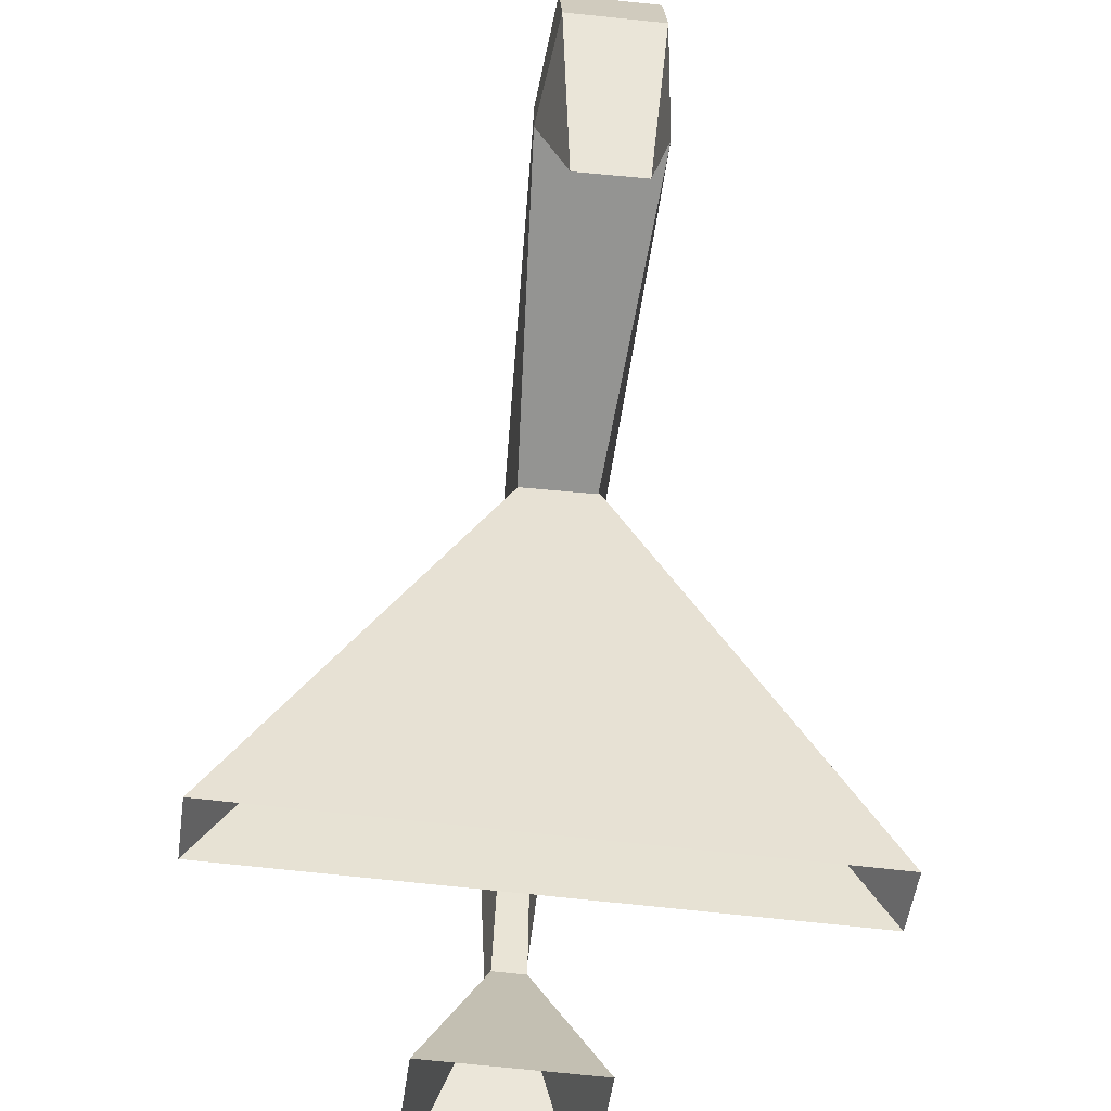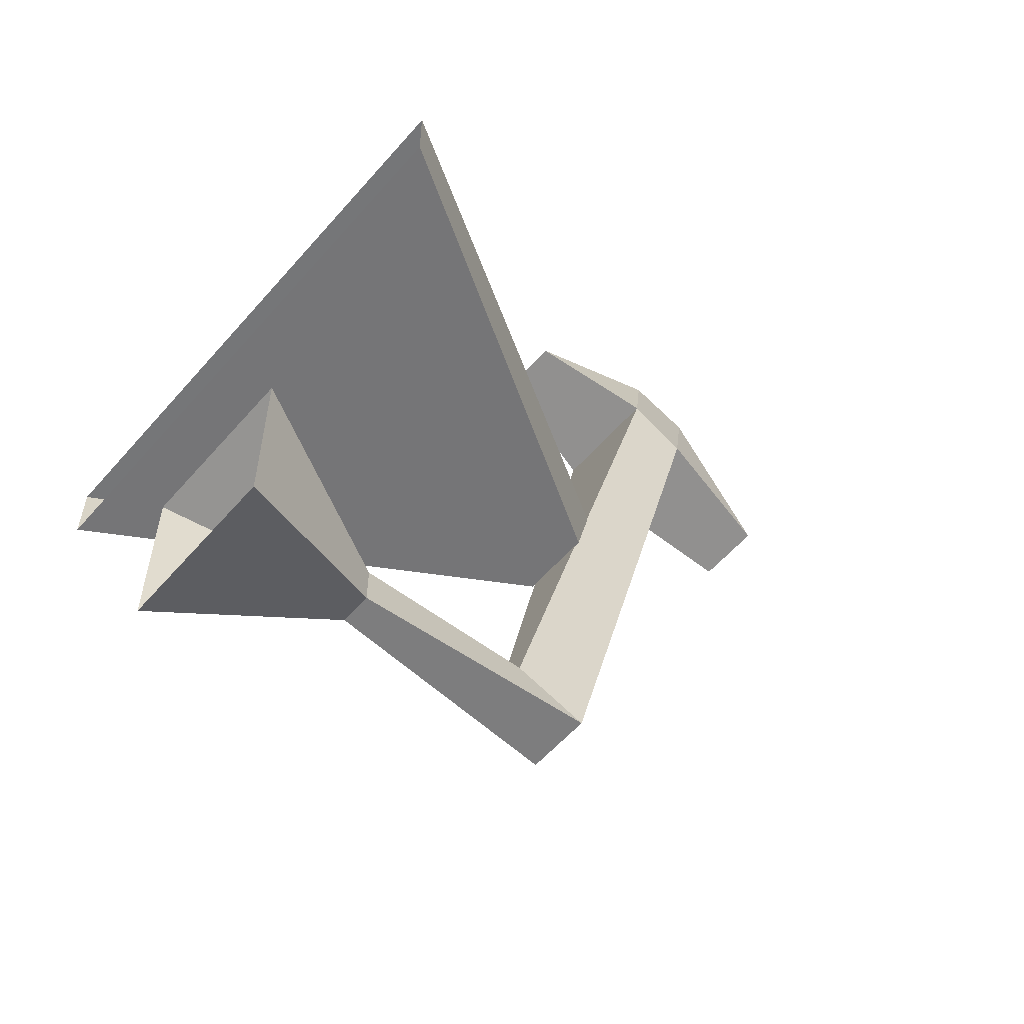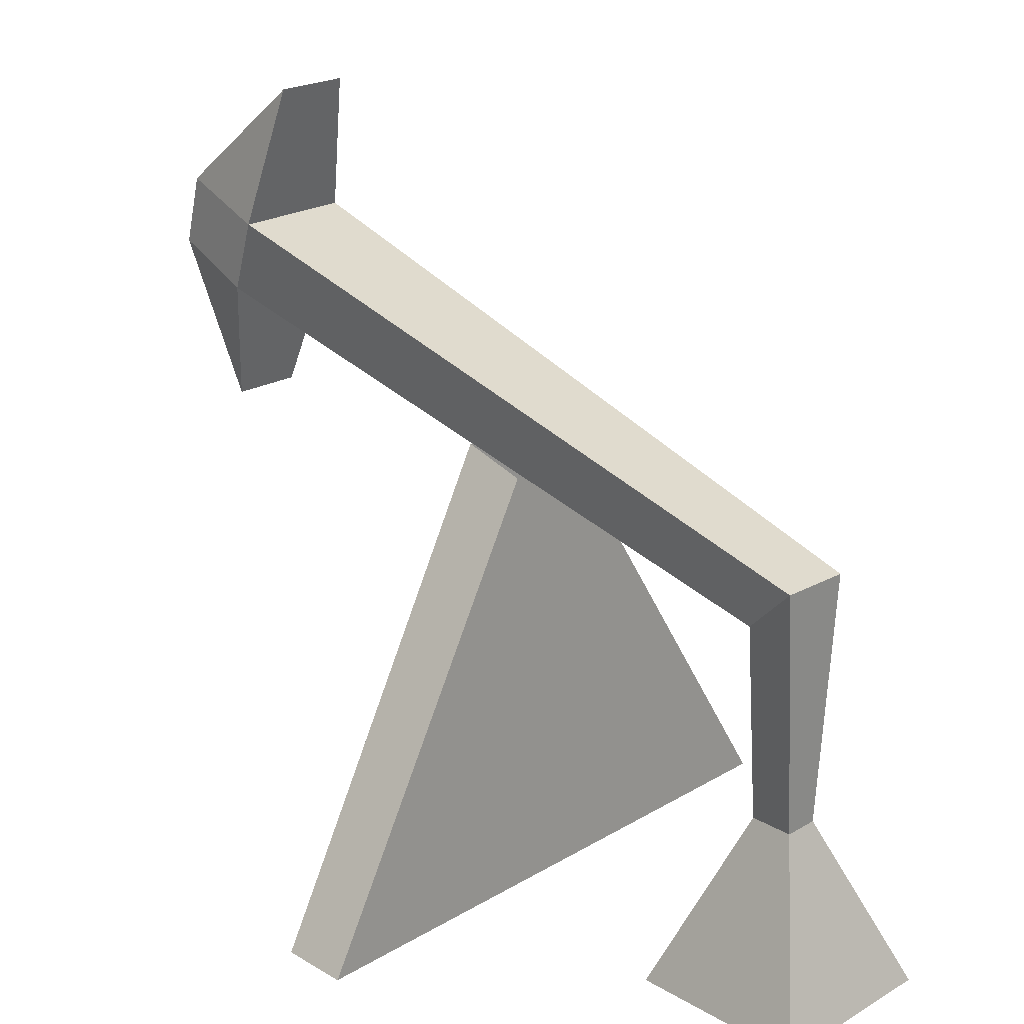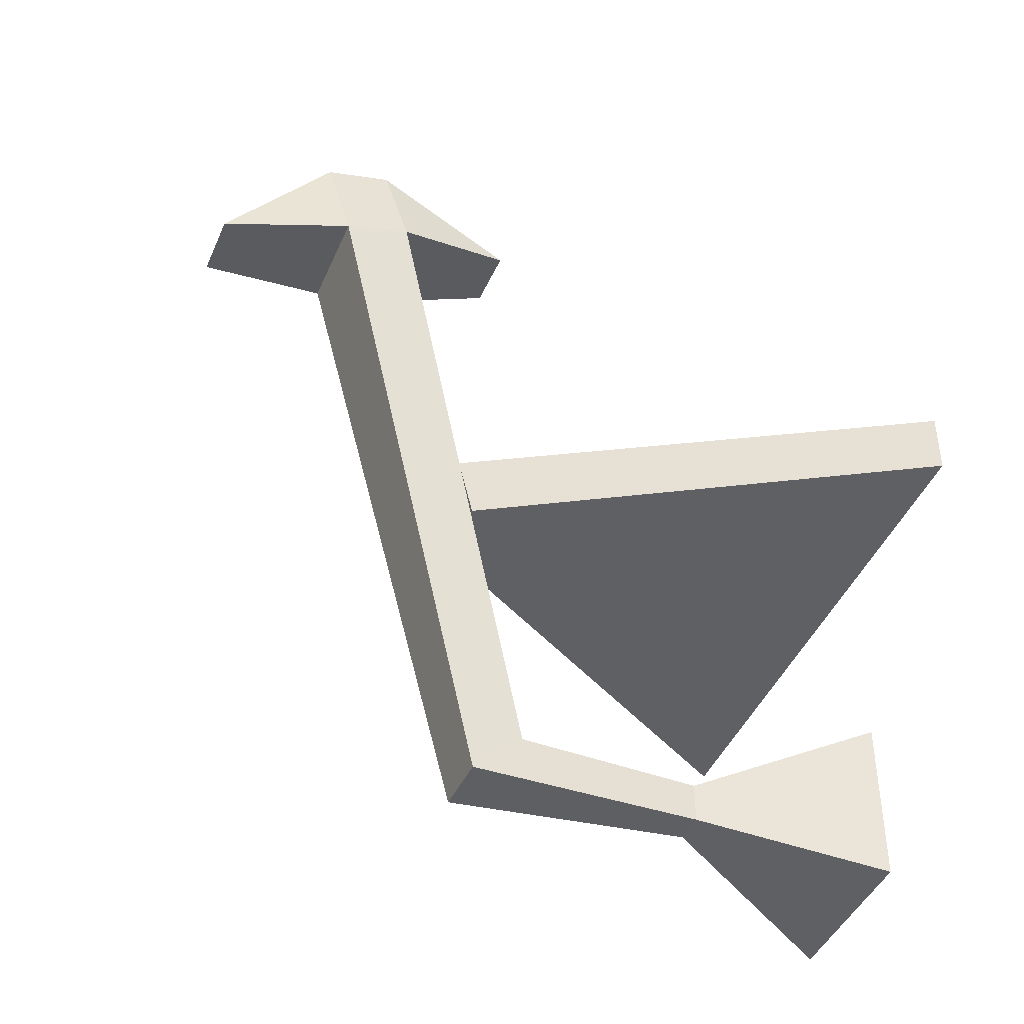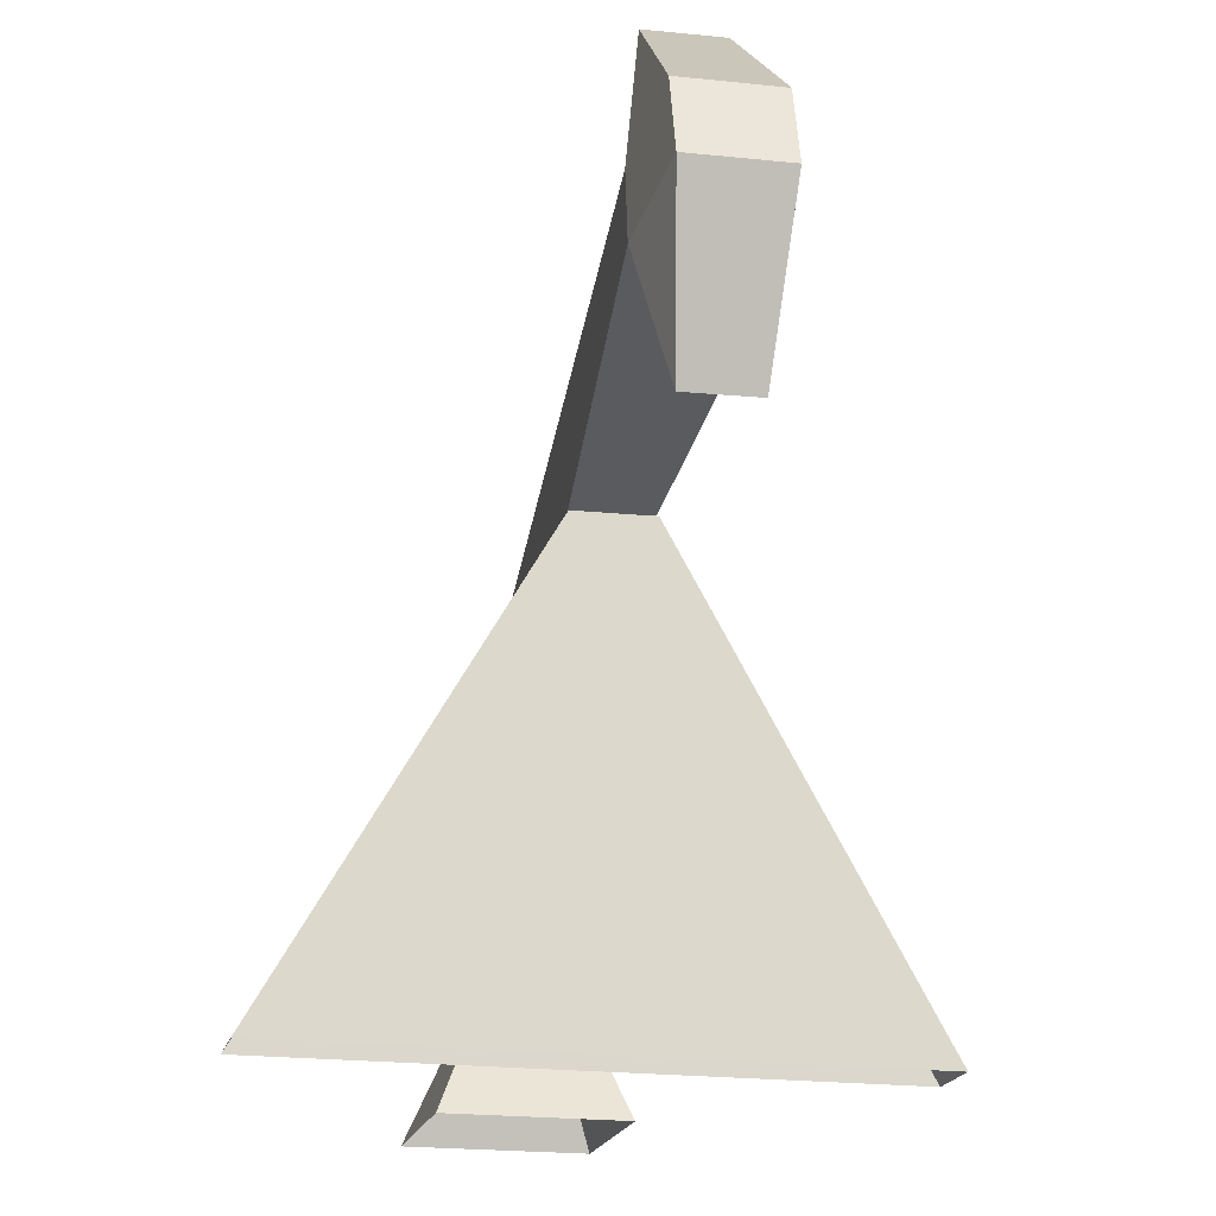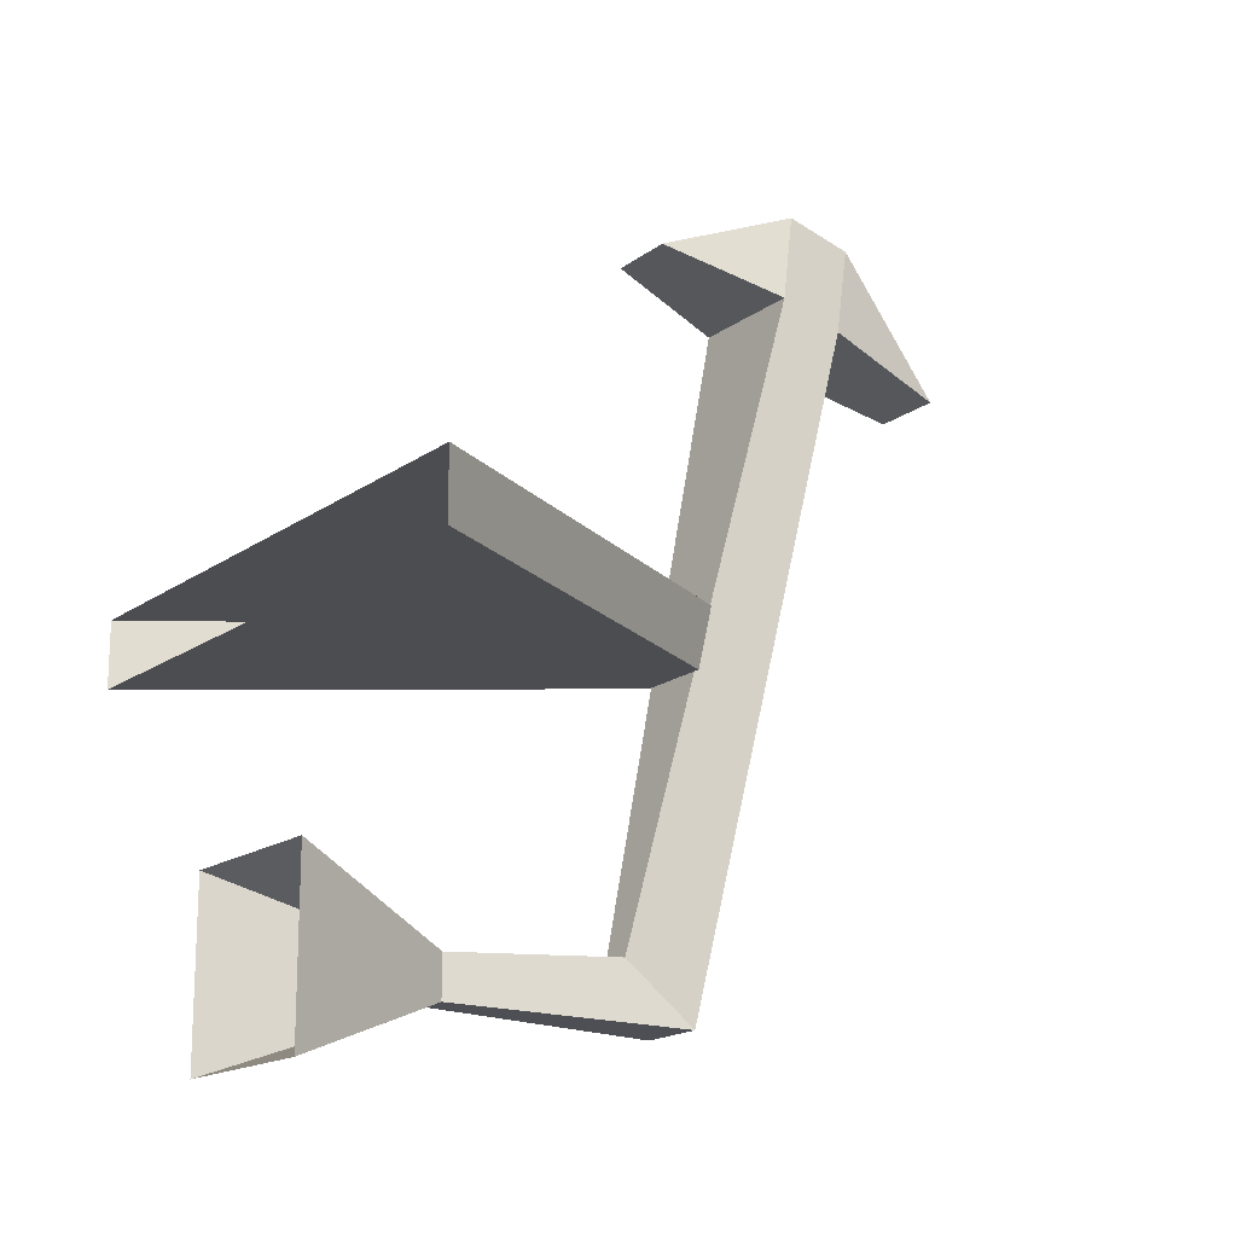
<metadata>
{"format":"obj","ext":"obj","renderer":"f3d","projection":"perspective","resolution":1024,"background":"white","views":[{"elev":-52.6,"azim":-7.9,"up":"+Y"},{"elev":-57.4,"azim":49.5,"up":"+Z"},{"elev":23.5,"azim":134.9,"up":"+Y"},{"elev":-43.1,"azim":-111.6,"up":"+Z"},{"elev":-19.5,"azim":-13.4,"up":"+Y"},{"elev":-16.6,"azim":54.3,"up":"+Z"}]}
</metadata>
<code>
o Cube.001_Material
v -0.03405 0.4127 -0.02399
v -0.03532 0.4286 0.03813
v 0.03783 0.4295 0.03992
v 0.0391 0.4136 -0.02219
v -0.2822 -0.000317 -0.03521
v -0.2822 -0.000317 0.02891
v 0.2822 -0.000317 0.02891
v 0.2822 -0.000317 -0.03521
v -0.01292 0.1659 -0.3344
v -0.01292 0.1659 -0.2937
v 0.01929 0.1659 -0.2937
v 0.01929 0.1659 -0.3344
v -0.08394 -0.001974 -0.398
v -0.08394 -0.001974 -0.2301
v 0.08394 -0.001974 -0.2301
v 0.08394 -0.001974 -0.398
v 0.01929 0.1659 -0.3344
v 0.01929 0.1659 -0.2937
v -0.01292 0.1659 -0.2937
v -0.01292 0.1659 -0.3344
v 0.05176 0.5089 0.3517
v -0.06337 0.508 0.3499
v -0.007428 0.3468 -0.2827
v 0.01931 0.3477 -0.2809
v -0.06106 0.5755 0.3327
v -0.0527 0.5321 0.4443
v -0.05307 0.5996 0.4271
v 0.04847 0.5764 0.3345
v 0.03453 0.6005 0.4288
v 0.0349 0.533 0.4461
v -0.04188 0.7105 0.2983
v 0.02717 0.7114 0.3
v 0.0267 0.3852 0.3832
v -0.03789 0.3843 0.3814
v -0.02279 0.4035 -0.3421
v 0.04163 0.4044 -0.3403
f 18 24 23 19
f 25 28 36 35
f 17 36 24 18
f 17 20 35 36
f 19 23 35 20
f 21 24 36 28
f 22 25 35 23
f 21 22 23 24
f 25 22 26 27
f 21 28 29 30
f 26 30 29 27
f 28 25 31 32
f 22 21 33 34
f 22 34 26
f 21 30 33
f 30 26 34 33
f 27 29 32 31
f 25 27 31
f 28 32 29
f 5 1 4 8
f 1 5 6 2
f 7 3 2 6
f 8 4 3 7
f 12 16 13 9
f 14 10 9 13
f 15 11 10 14
f 16 12 11 15

</code>
